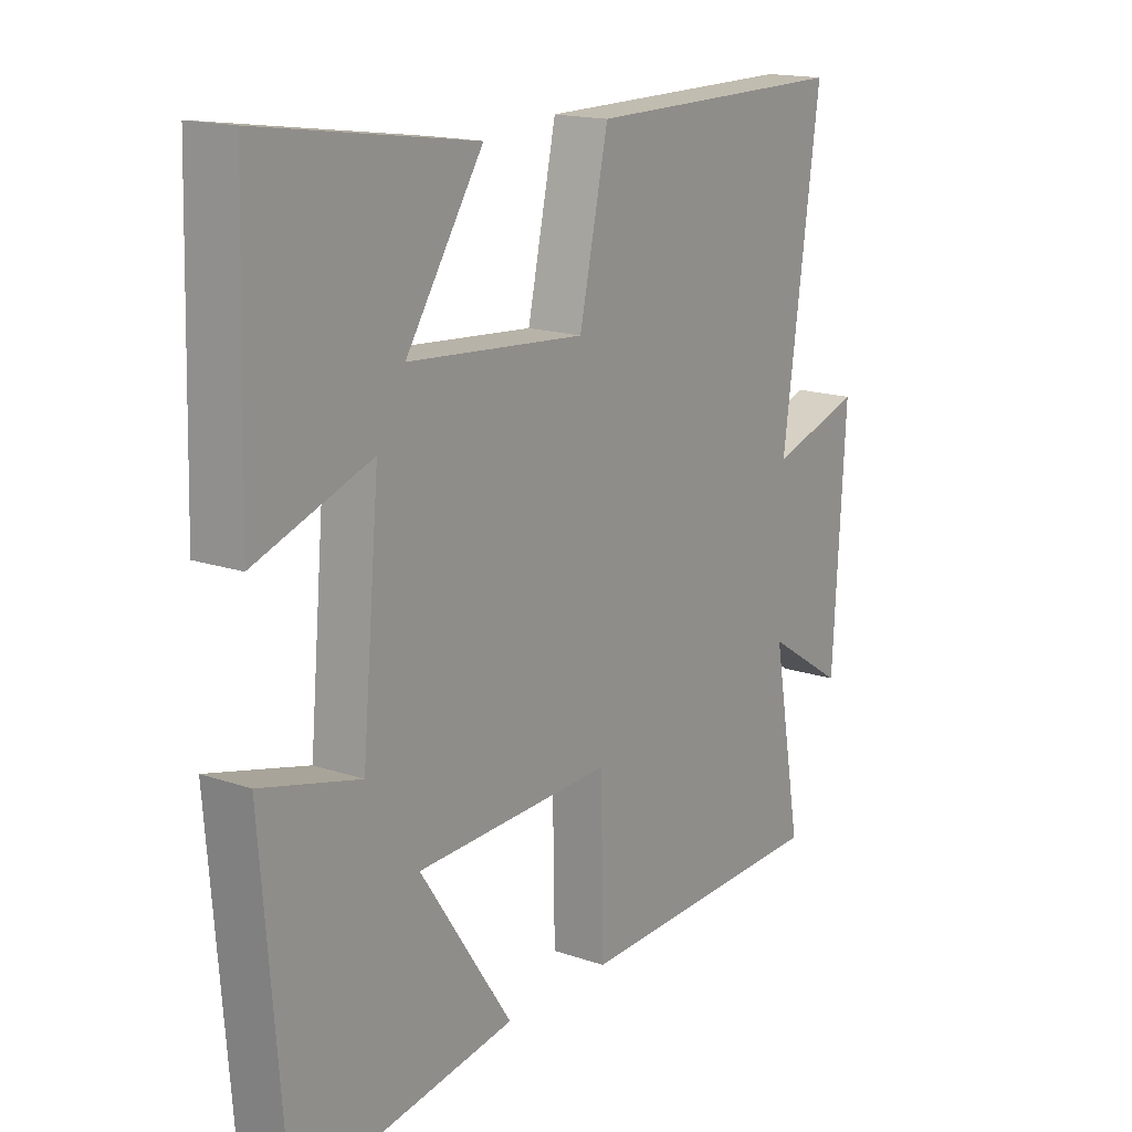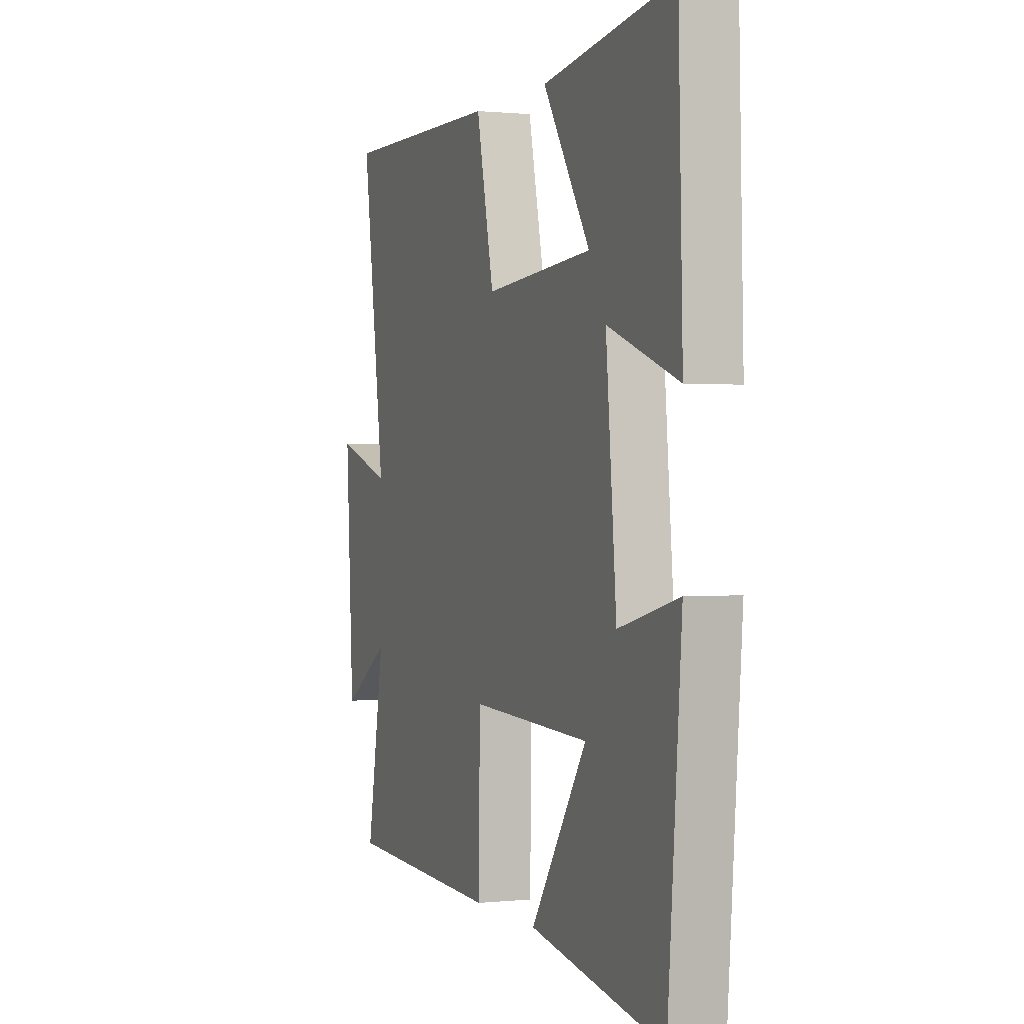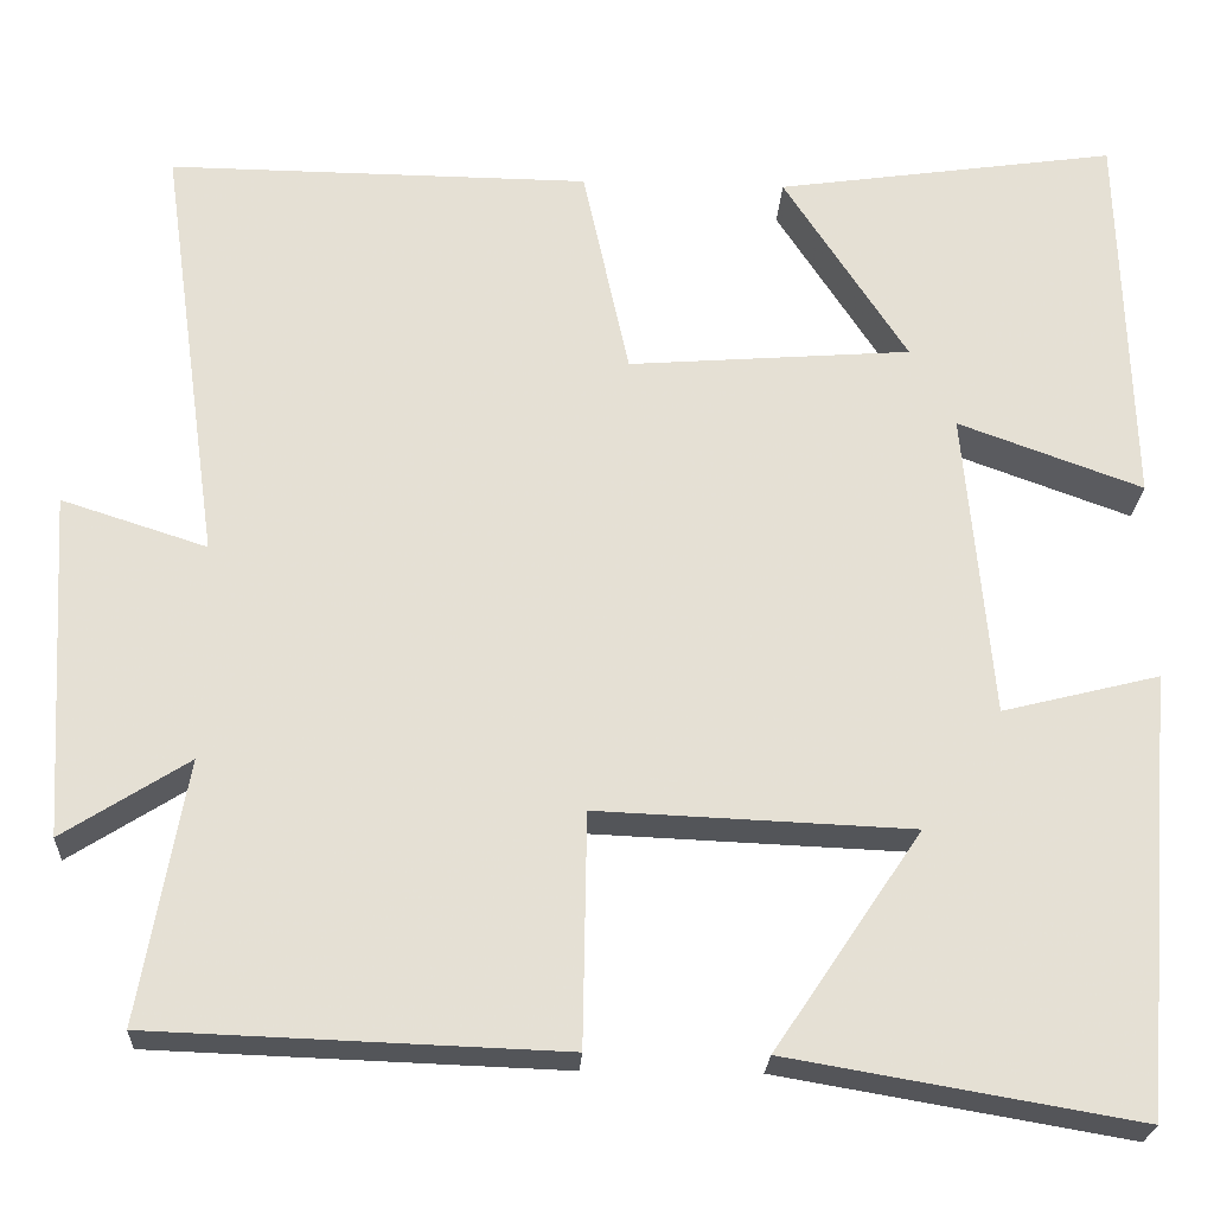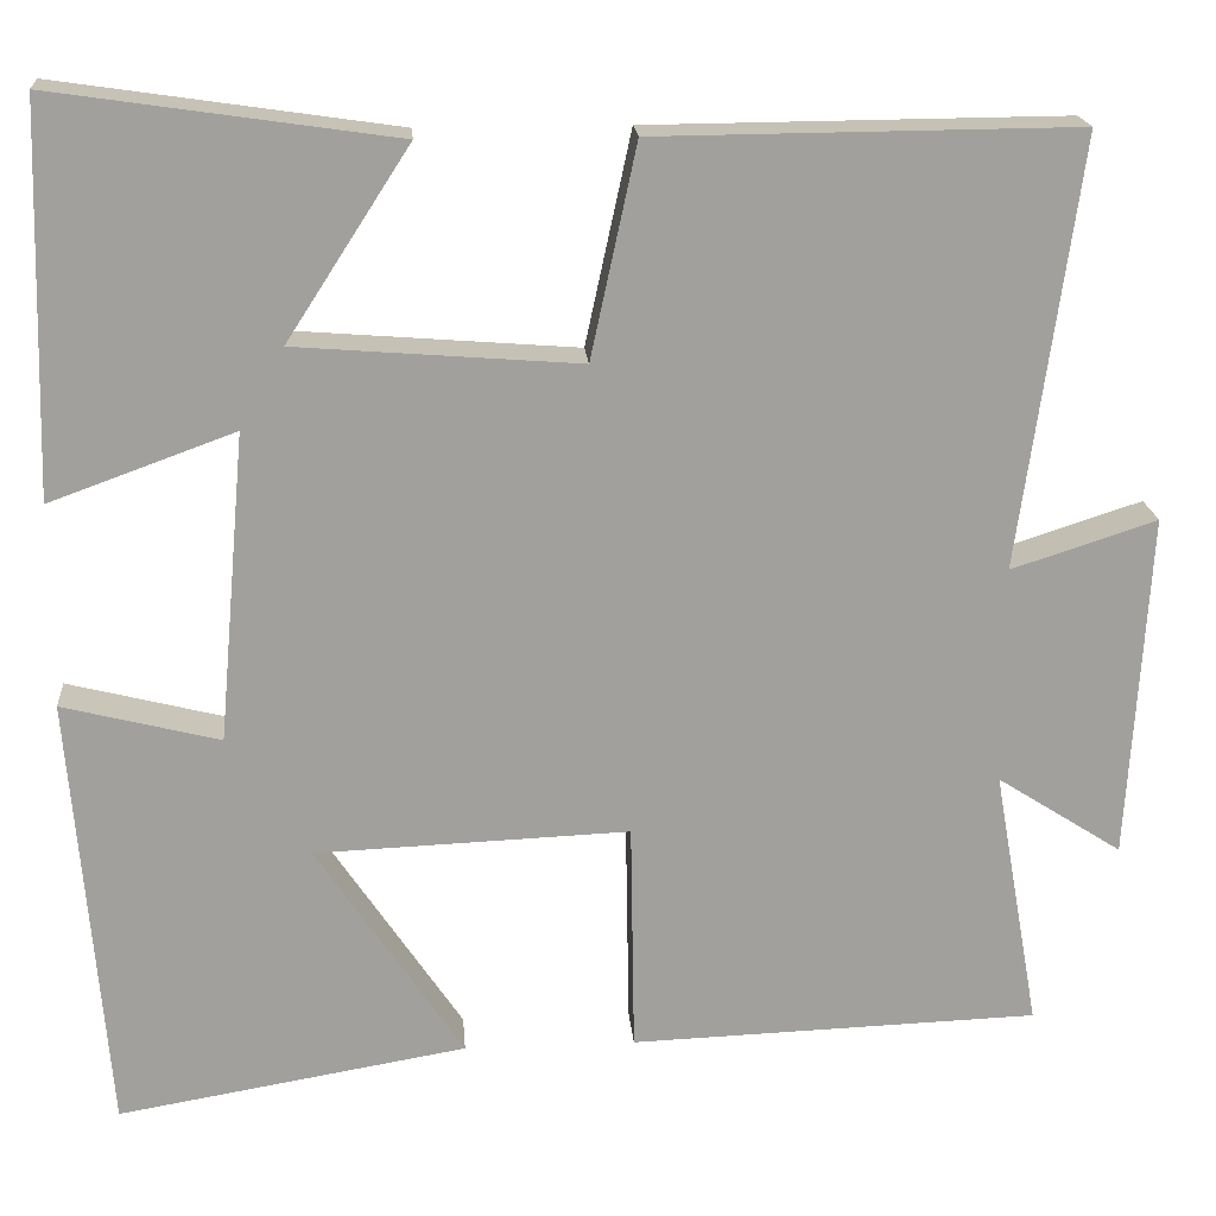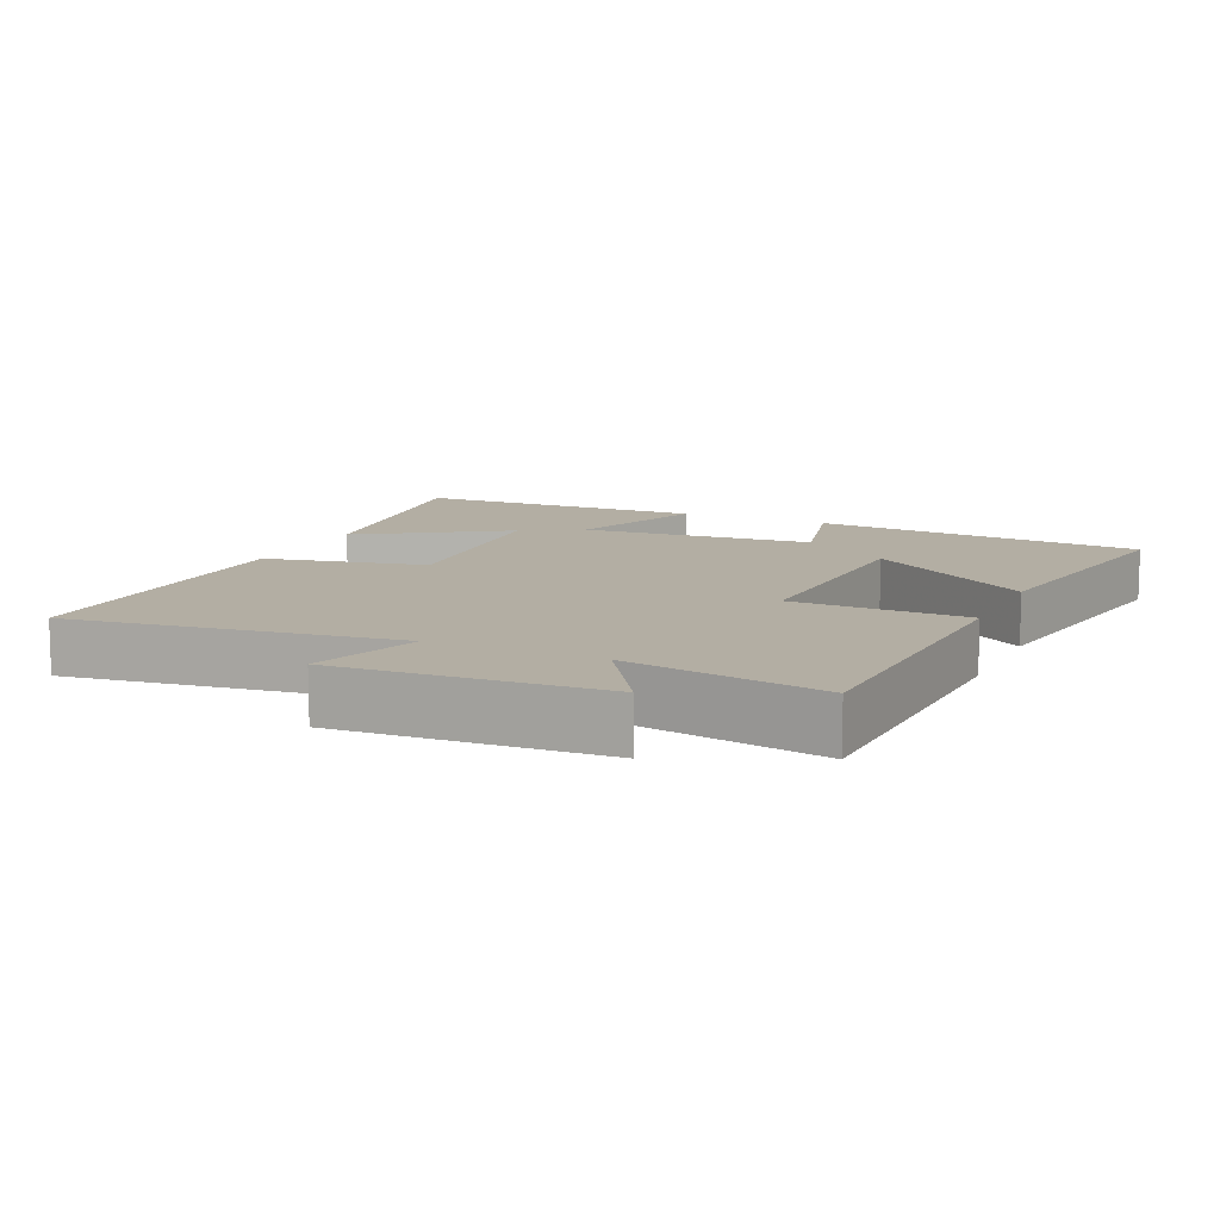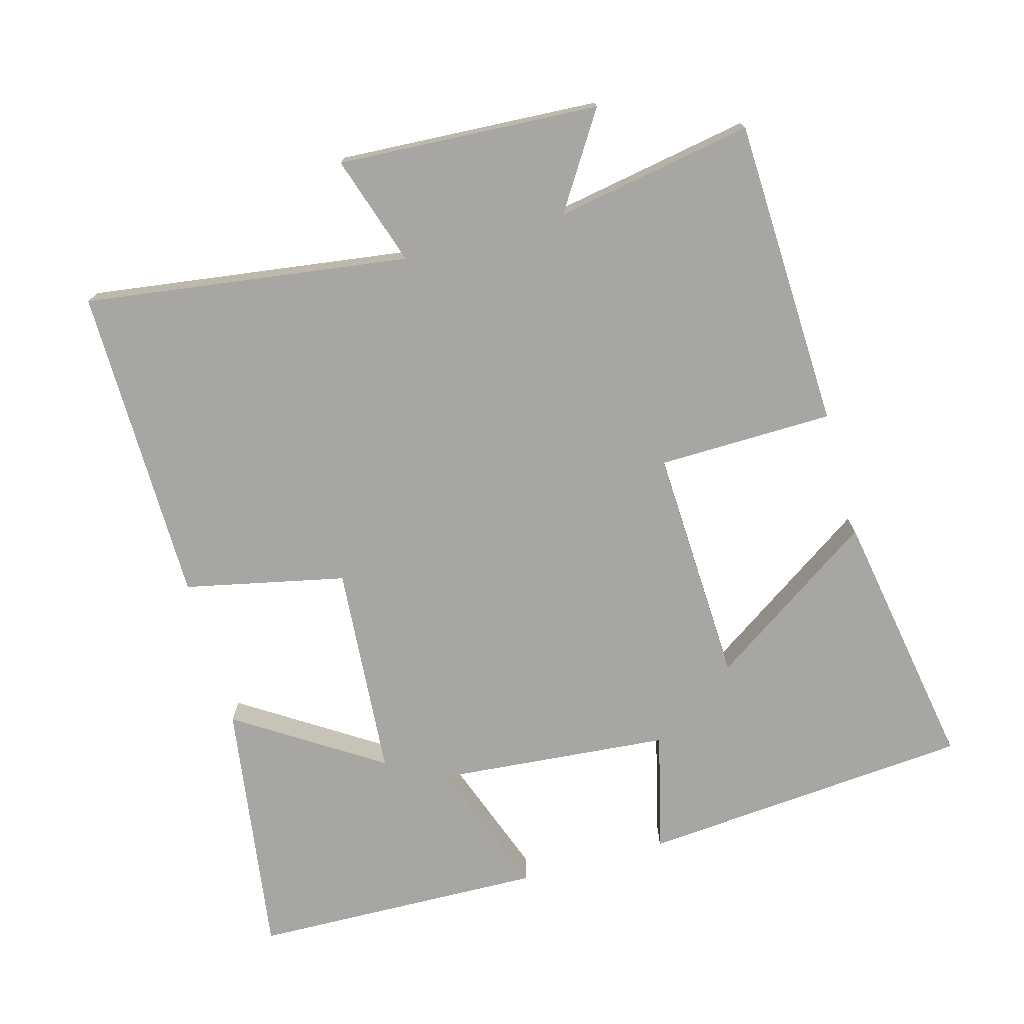
<metadata>
{"format":"obj","ext":"obj","renderer":"f3d","projection":"perspective","resolution":1024,"background":"white","views":[{"elev":16.3,"azim":-54.8,"up":"+Z"},{"elev":0.6,"azim":-111.2,"up":"+Z"},{"elev":-24.0,"azim":177.0,"up":"+Z"},{"elev":18.7,"azim":-4.4,"up":"+Z"},{"elev":11.0,"azim":114.6,"up":"+Y"},{"elev":-74.2,"azim":105.6,"up":"+Y"}]}
</metadata>
<code>
v 0.55 0.07 -0.484
v 0.105 0.07 -0.5
v 0.101 0.07 -0.248
v -0.241 0.07 -0.262
v -0.081 0.07 -0.5
v -0.461 0.07 -0.565
v -0.5 0.07 -0.087
v -0.329 0.07 -0.13
v -0.299 0.07 0.206
v -0.5 0.07 0.133
v -0.488 0.07 0.554
v -0.117 0.07 0.5
v -0.251 0.07 0.293
v 0.057 0.07 0.269
v 0.107 0.07 0.5
v 0.565 0.07 0.504
v 0.5 0.07 0.038
v 0.658 0.07 0.089
v 0.636 0.07 -0.287
v 0.5 0.07 -0.2
v 0.55 0 -0.484
v 0.105 0 -0.5
v 0.101 0 -0.248
v -0.241 0 -0.262
v -0.081 0 -0.5
v -0.461 0 -0.565
v -0.5 0 -0.087
v -0.329 0 -0.13
v -0.299 0 0.206
v -0.5 0 0.133
v -0.488 0 0.554
v -0.117 0 0.5
v -0.251 0 0.293
v 0.057 0 0.269
v 0.107 0 0.5
v 0.565 0 0.504
v 0.5 0 0.038
v 0.658 0 0.089
v 0.636 0 -0.287
v 0.5 0 -0.2
f 17 18 19 20
f 14 15 16 17
f 13 14 17 20
f 10 11 12 13
f 9 10 13
f 8 9 13 20
f 6 7 8
f 4 5 6
f 4 6 8
f 3 4 8 20
f 1 2 3 20
f 40 39 38 37
f 37 36 35 34
f 40 37 34 33
f 33 32 31 30
f 33 30 29
f 40 33 29 28
f 28 27 26
f 26 25 24
f 28 26 24
f 40 28 24 23
f 40 23 22 21
f 1 21 22 2
f 2 22 23 3
f 3 23 24 4
f 4 24 25 5
f 5 25 26 6
f 6 26 27 7
f 7 27 28 8
f 8 28 29 9
f 9 29 30 10
f 10 30 31 11
f 11 31 32 12
f 12 32 33 13
f 13 33 34 14
f 14 34 35 15
f 15 35 36 16
f 16 36 37 17
f 17 37 38 18
f 18 38 39 19
f 19 39 40 20
f 20 40 21 1

</code>
